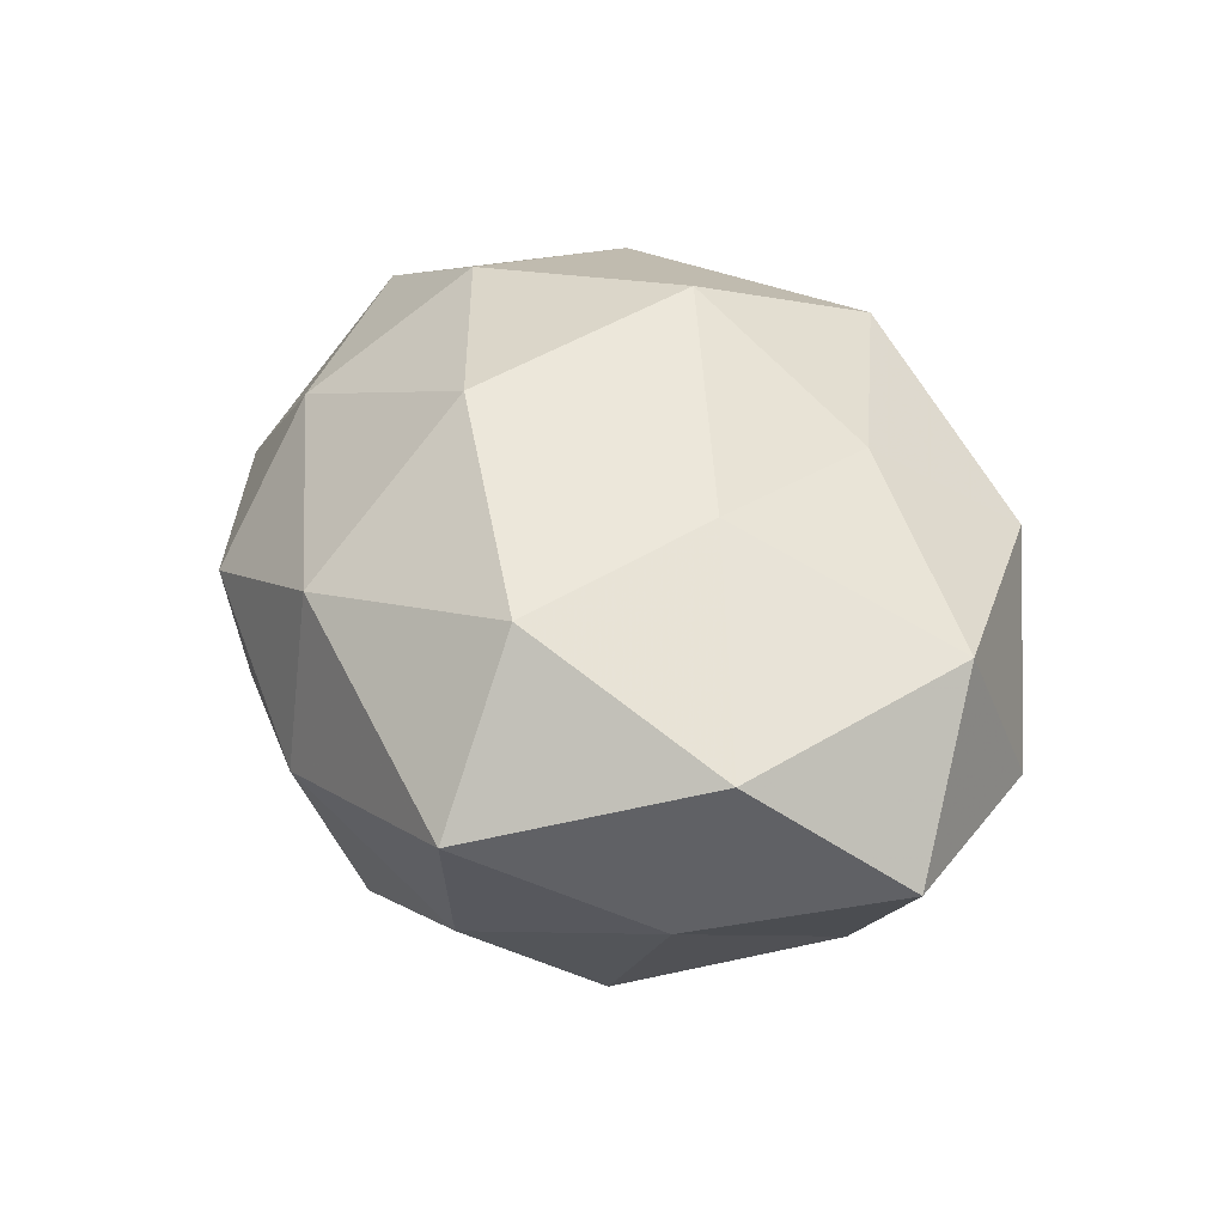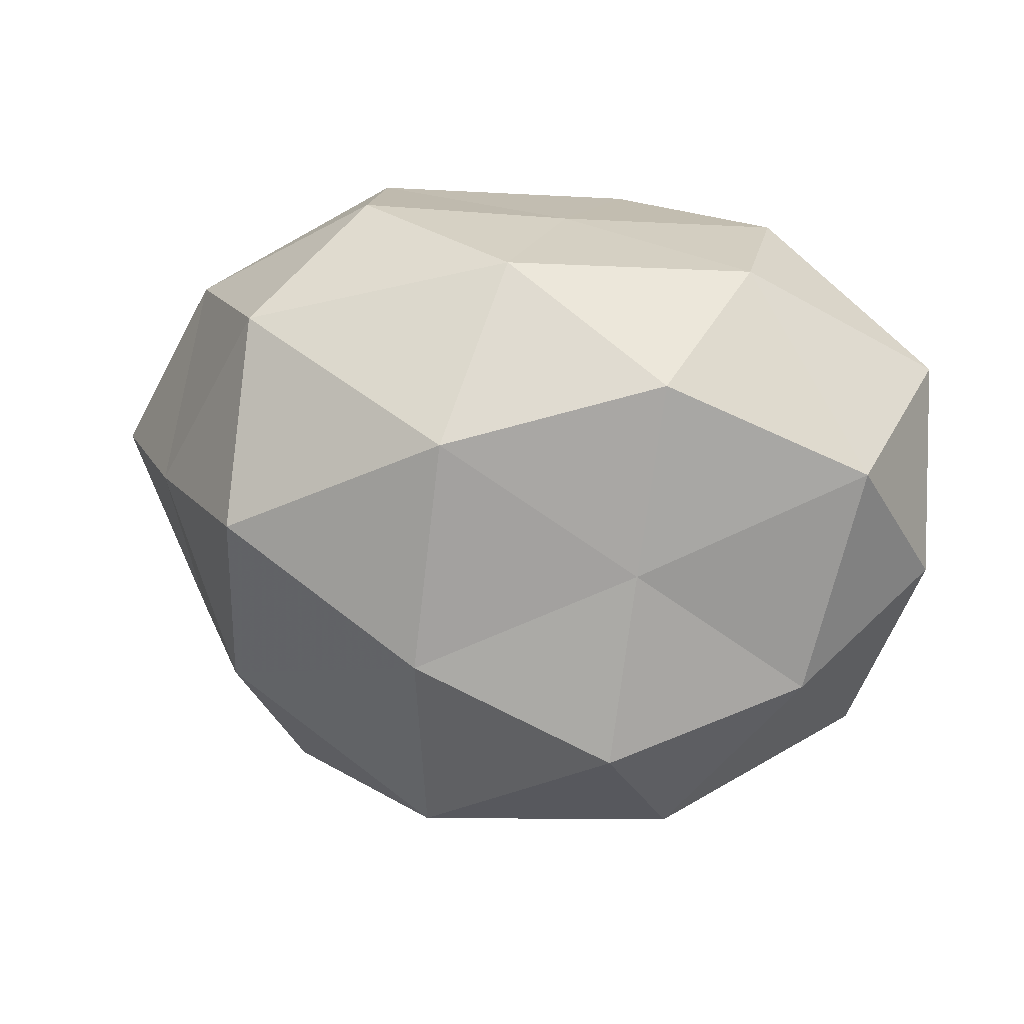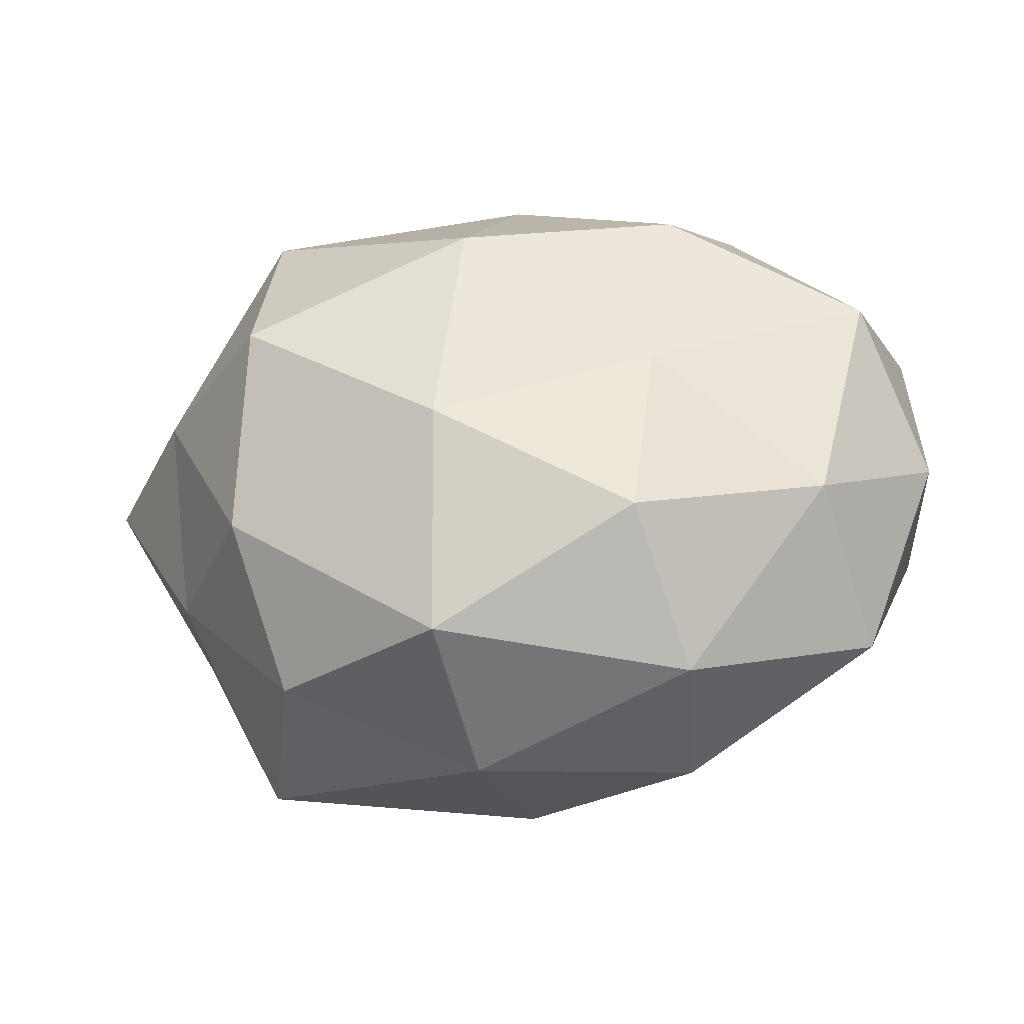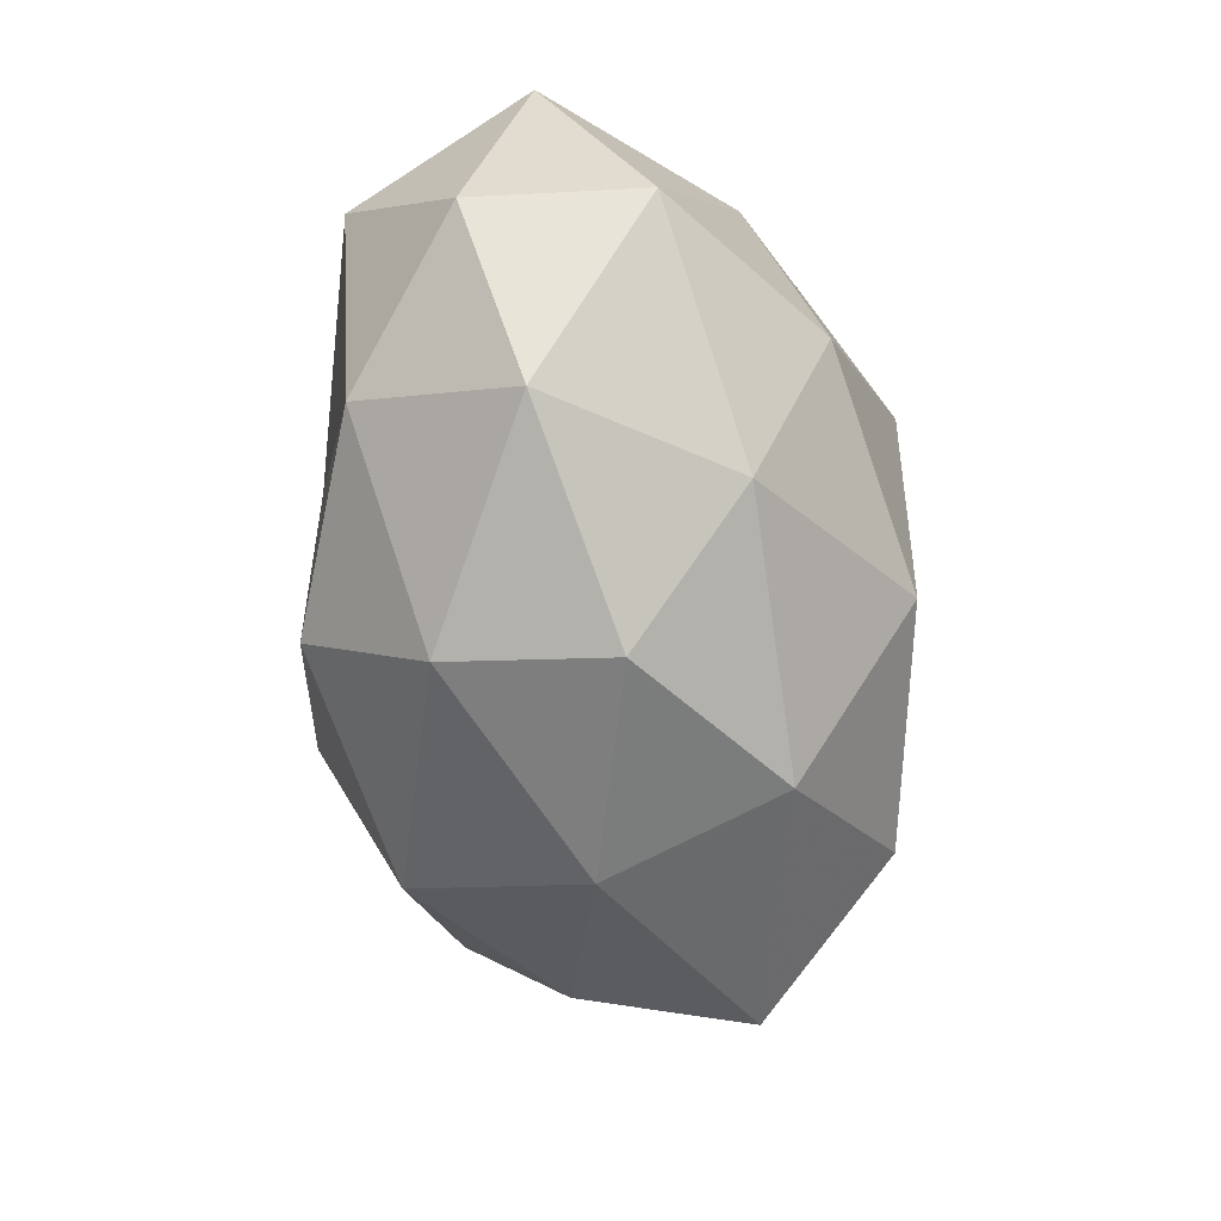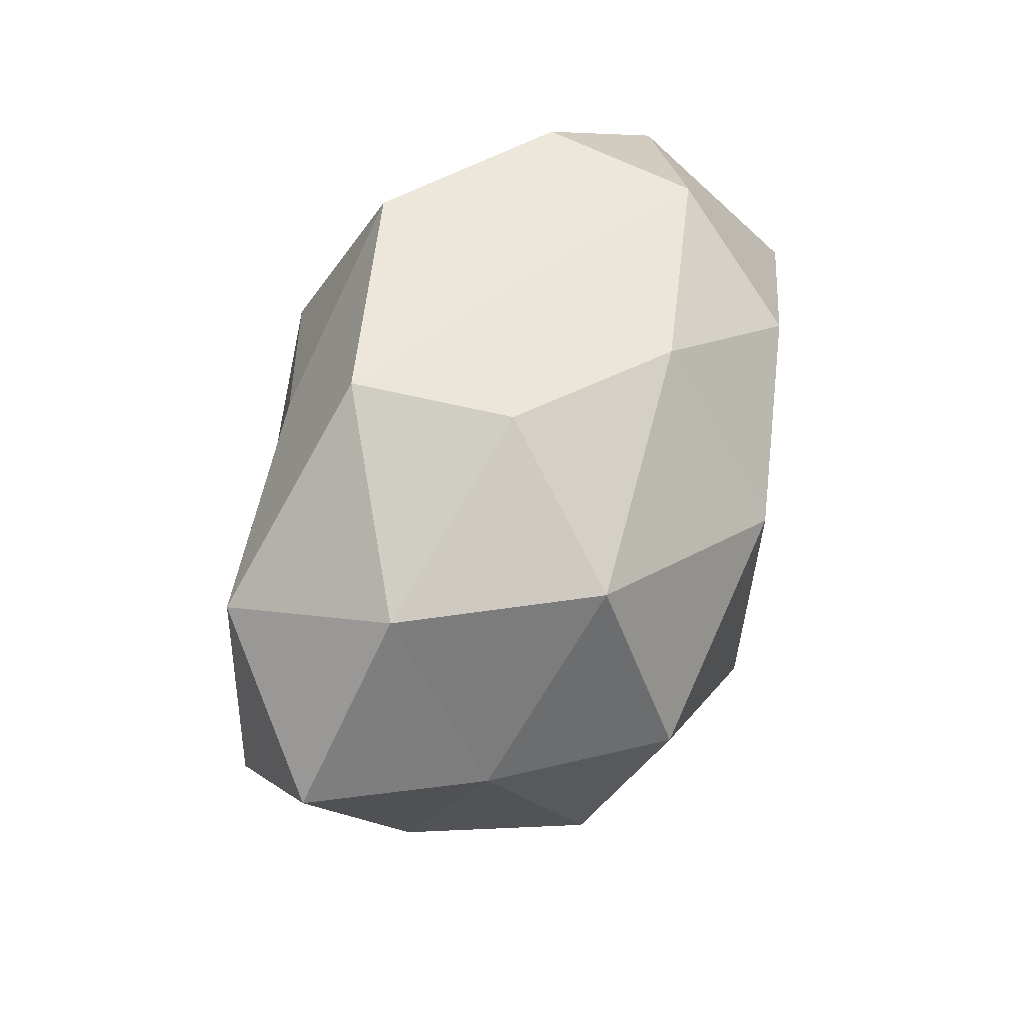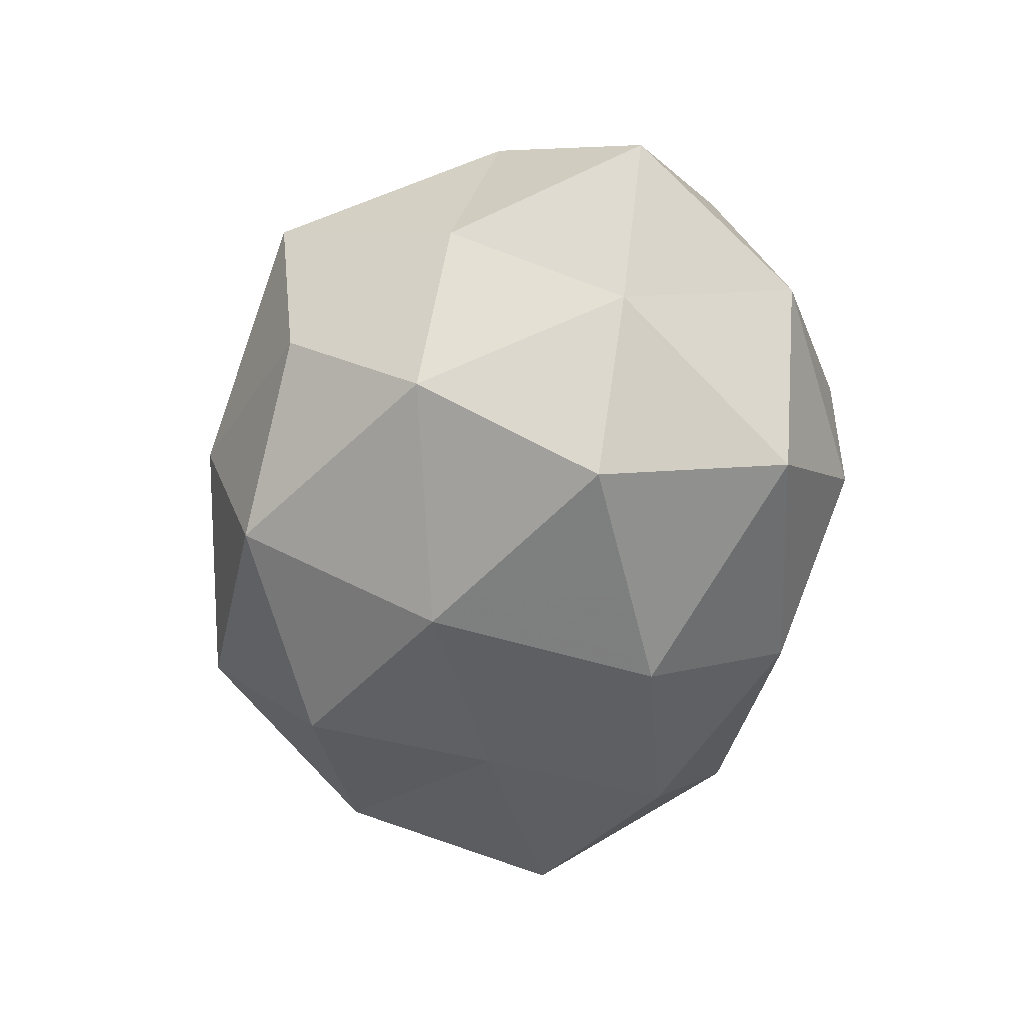
<metadata>
{"format":"obj","ext":"obj","renderer":"f3d","projection":"perspective","resolution":1024,"background":"white","views":[{"elev":44.6,"azim":62.7,"up":"+Z"},{"elev":15.2,"azim":-169.3,"up":"+Y"},{"elev":-38.5,"azim":-173.5,"up":"+Y"},{"elev":-54.5,"azim":-80.2,"up":"+Y"},{"elev":51.9,"azim":111.9,"up":"+Y"},{"elev":-55.1,"azim":80.3,"up":"+Z"}]}
</metadata>
<code>
v -0.03991 -0.01707 -0.02029
v -0.00458 -0.01627 0.03524
v 0.02978 -0.03531 -0.009174
v 0.003996 0.01644 -0.03558
v -0.04499 -0.02807 -6.212e-05
v 0.0349 -0.019 -0.02307
v -0.02173 -0.03941 -0.01401
v 0.02054 0.001764 0.02945
v -0.02928 -0.02601 0.02022
v -0.03113 0.03496 -0.0118
v -0.005409 0.03946 0.000223
v 0.04755 -0.01094 0.01979
v -0.054 0.02064 0.00132
v 0.04669 0.005137 -0.01462
v -0.02074 -0.04181 0.00571
v -0.0548 -0.004716 -0.006174
v -0.0308 -0.003144 0.0299
v 0.04395 0.01981 0.02084
v -0.03171 0.03788 0.007951
v 0.008772 -0.03759 -0.02365
v 0.01472 0.0241 0.02593
v -0.01952 -0.000895 -0.02898
v -0.009443 0.03941 0.02263
v 0.04565 -0.01688 -0.002648
v 0.001107 -0.03888 0.01977
v -0.05249 -0.004908 0.01456
v 0.02416 -0.02446 0.02894
v 0.03133 0.02903 -0.02366
v 0.005741 -0.04438 -0.002019
v 0.02199 0.04144 0.01279
v 0.05842 0.005867 0.004926
v 0.01984 0.04161 -0.007204
v 0.03209 0.004115 -0.03327
v 0.00761 -0.01257 -0.035
v -0.001427 0.03652 -0.01977
v -0.02272 0.02333 -0.0283
v -0.03564 0.01994 0.02162
v -0.01649 -0.02547 -0.02999
v -0.0471 0.01151 -0.02106
v 0.03453 -0.03846 0.01151
v 0.04433 0.02869 -0.001578
v -0.00864 0.01435 0.036
f 5 1 7
f 15 5 7
f 15 9 5
f 5 16 1
f 9 2 17
f 18 8 12
f 11 10 19
f 19 10 13
f 3 20 6
f 18 21 8
f 11 19 23
f 6 24 3
f 14 24 6
f 25 2 9
f 15 25 9
f 9 26 5
f 5 26 16
f 16 26 13
f 9 17 26
f 2 27 8
f 12 8 27
f 25 27 2
f 15 7 29
f 29 20 3
f 7 20 29
f 15 29 25
f 30 21 18
f 11 23 30
f 30 23 21
f 31 18 12
f 12 24 31
f 14 31 24
f 32 11 30
f 33 14 6
f 28 33 4
f 28 14 33
f 20 34 6
f 4 34 22
f 4 33 34
f 6 34 33
f 35 10 11
f 28 4 35
f 32 35 11
f 32 28 35
f 36 4 22
f 35 4 36
f 35 36 10
f 13 37 19
f 23 19 37
f 26 37 13
f 26 17 37
f 7 1 38
f 7 38 20
f 38 1 22
f 20 38 34
f 22 34 38
f 10 39 13
f 1 16 39
f 13 39 16
f 1 39 22
f 10 36 39
f 22 39 36
f 40 3 24
f 40 24 12
f 27 40 12
f 25 40 27
f 29 3 40
f 29 40 25
f 41 14 28
f 30 18 41
f 41 31 14
f 41 18 31
f 32 41 28
f 32 30 41
f 2 8 42
f 17 2 42
f 42 8 21
f 21 23 42
f 42 37 17
f 23 37 42

</code>
